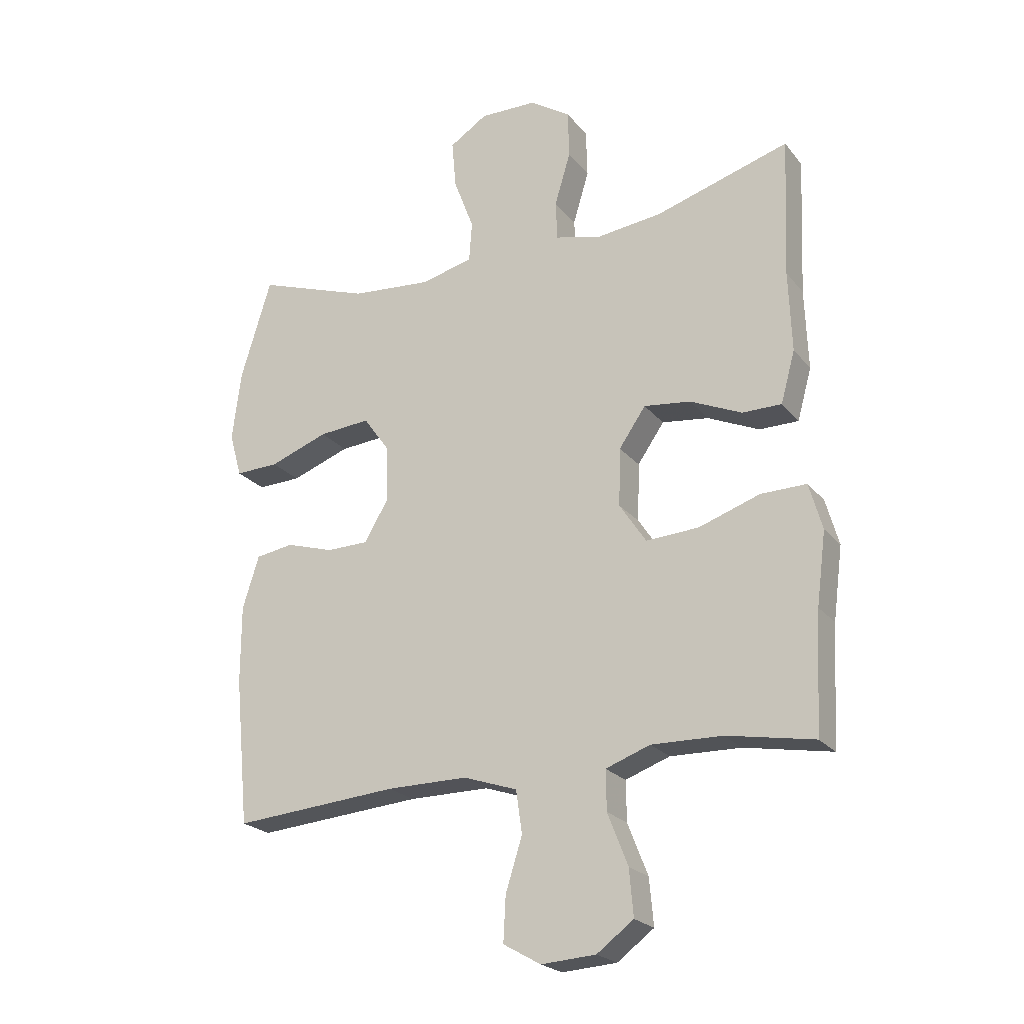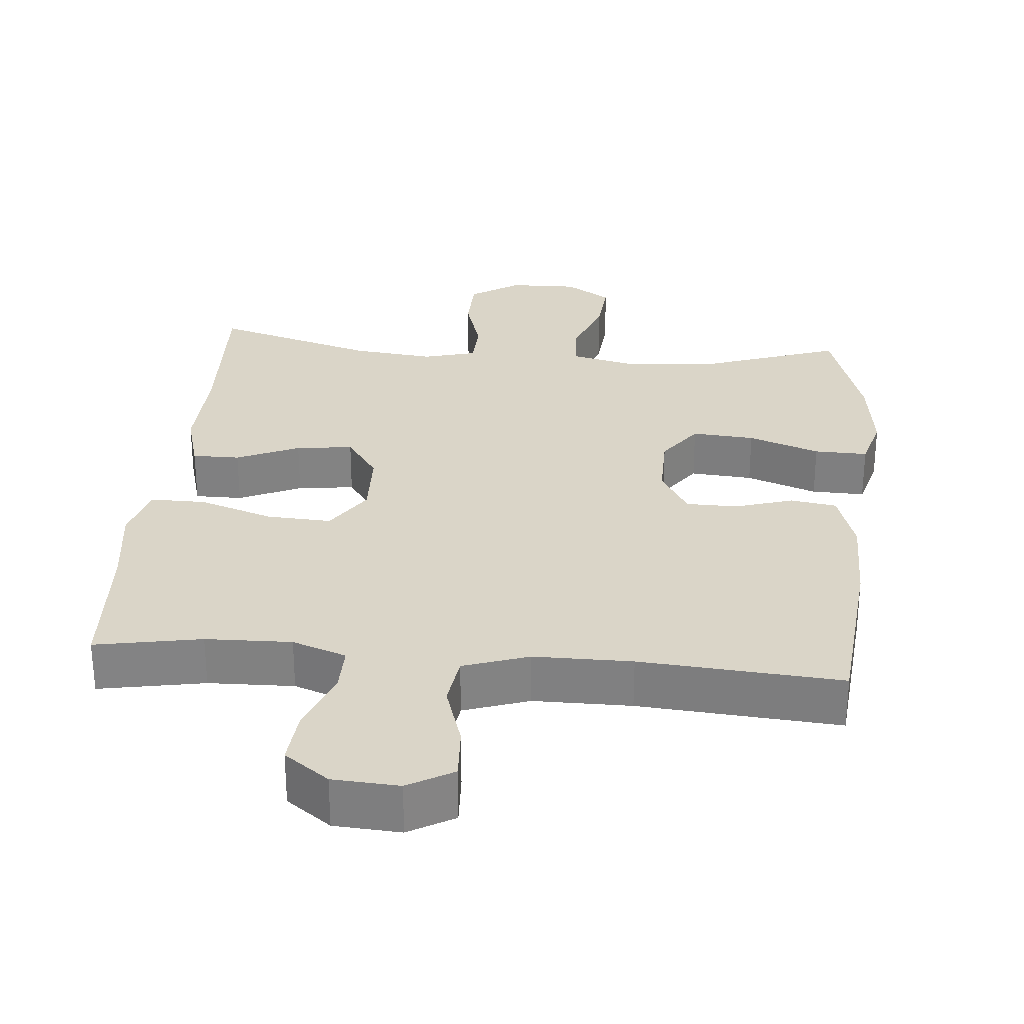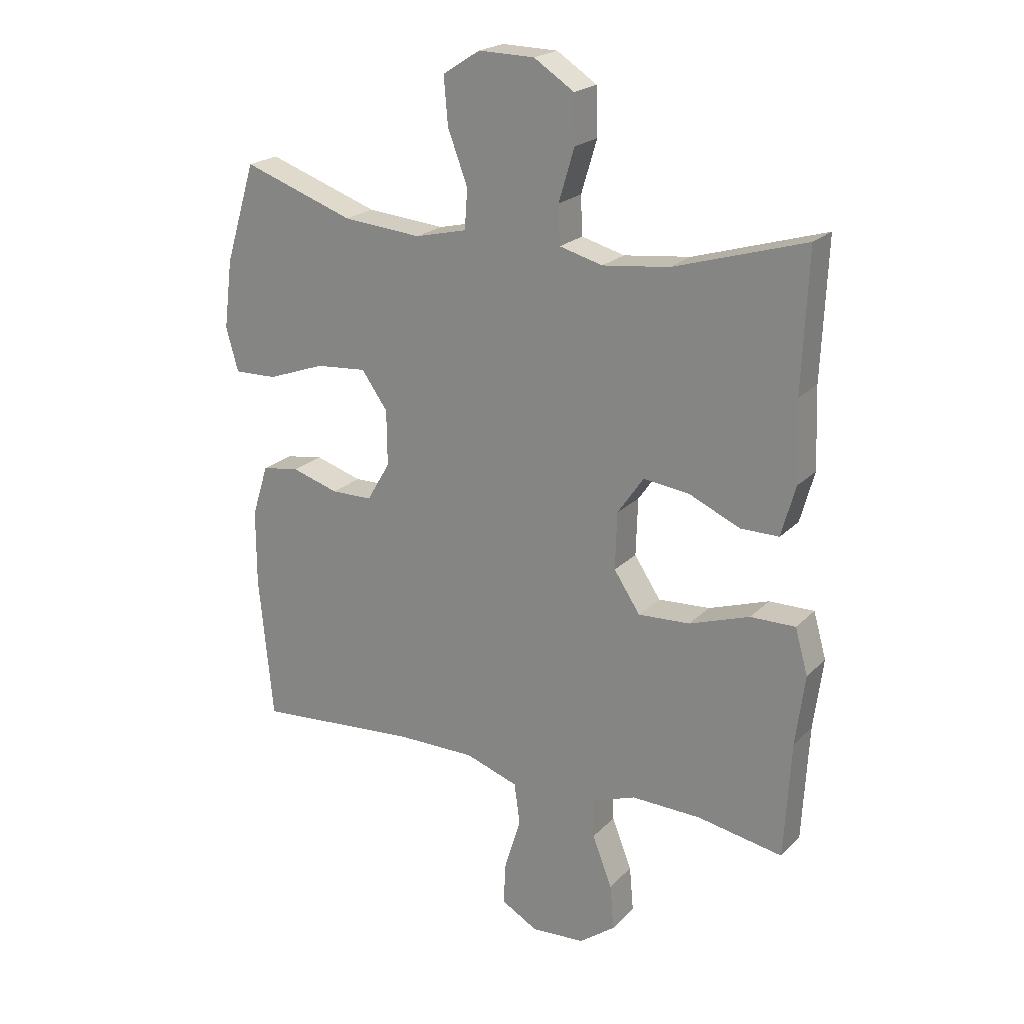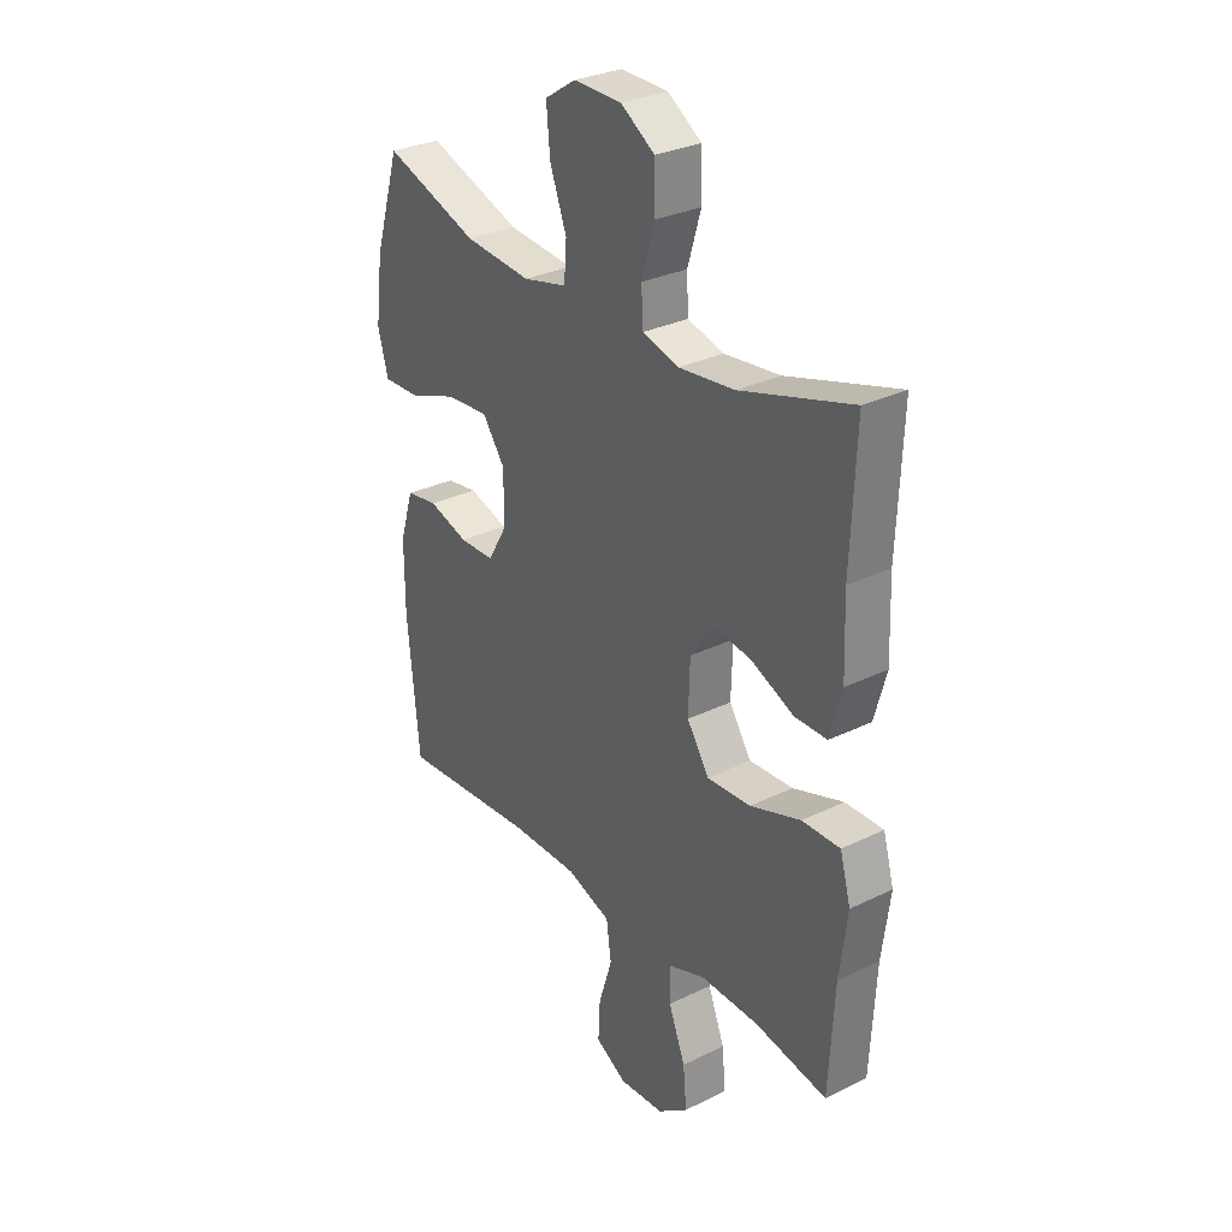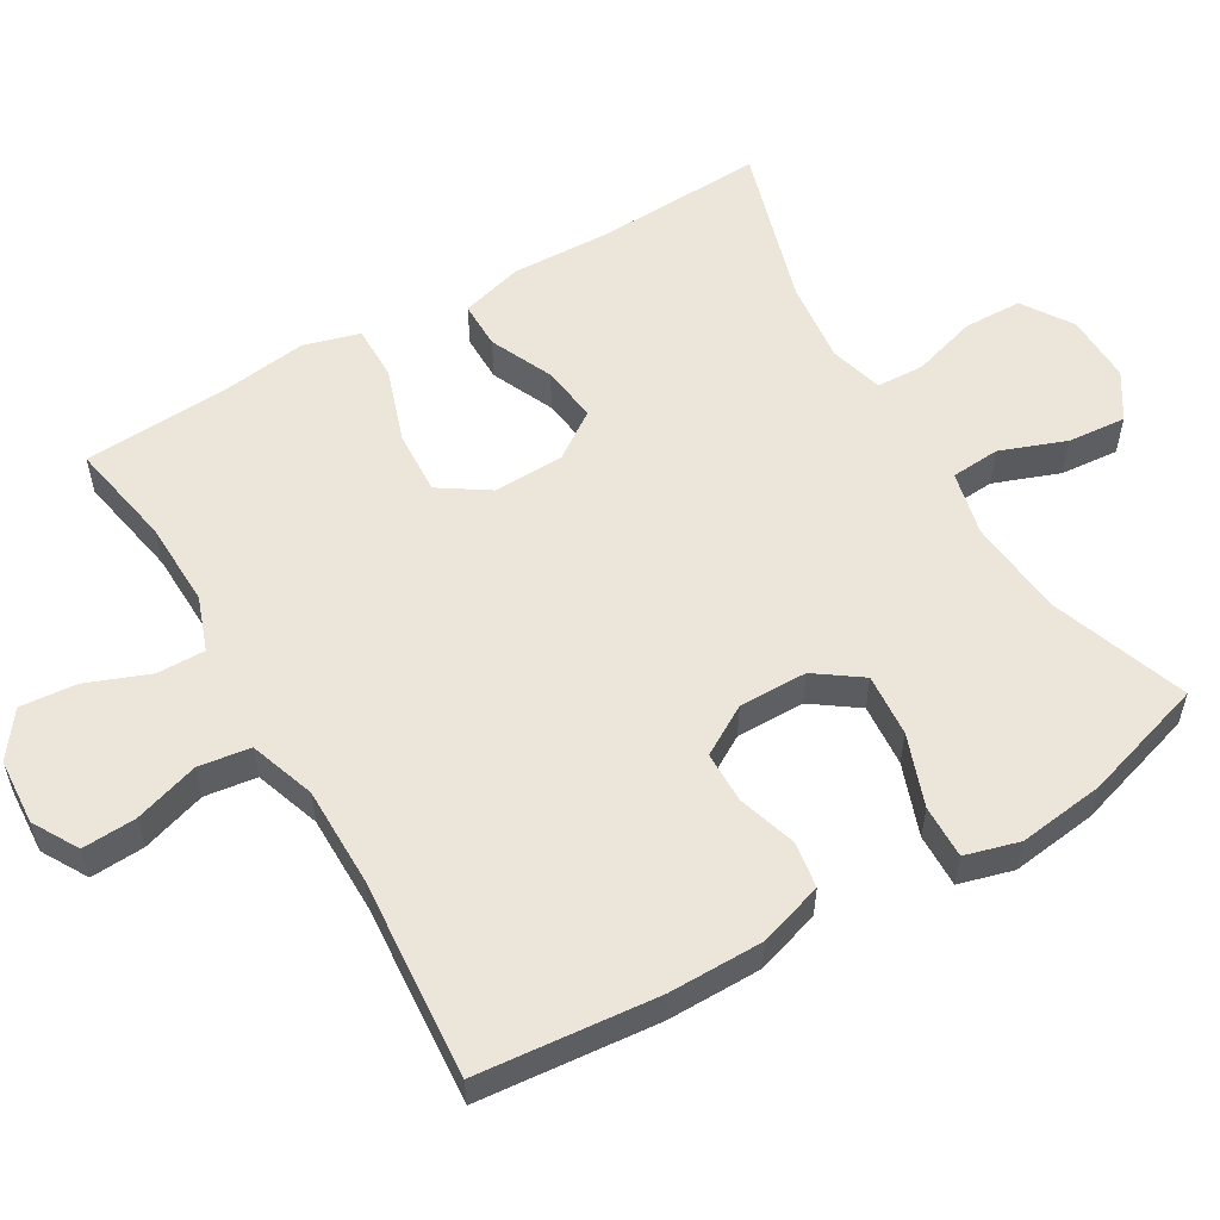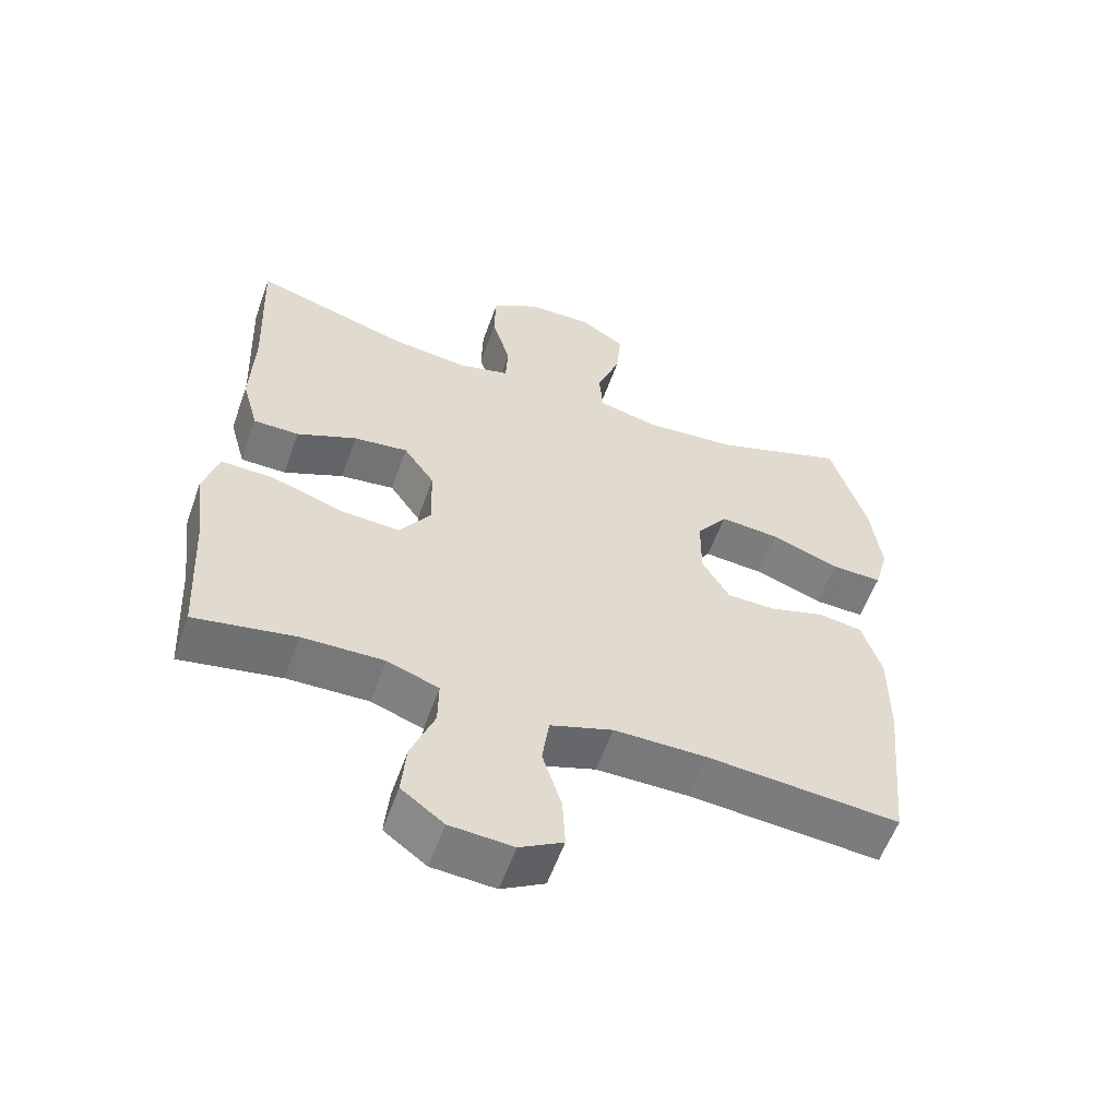
<metadata>
{"format":"obj","ext":"obj","renderer":"f3d","projection":"perspective","resolution":1024,"background":"white","views":[{"elev":-22.7,"azim":28.3,"up":"+Z"},{"elev":29.2,"azim":-175.0,"up":"+Y"},{"elev":21.3,"azim":30.9,"up":"+Z"},{"elev":30.1,"azim":54.5,"up":"+Z"},{"elev":56.1,"azim":-120.5,"up":"+Y"},{"elev":-57.9,"azim":160.4,"up":"+Z"}]}
</metadata>
<code>
v -0.5 0.07 -0.5
v -0.524 0.07 -0.251
v -0.524 0.07 -0.12
v -0.496 0.07 -0.031
v -0.432 0.07 -0.021
v -0.351 0.07 -0.046
v -0.28 0.07 -0.045
v -0.24 0.07 0.023
v -0.241 0.07 0.118
v -0.286 0.07 0.181
v -0.373 0.07 0.174
v -0.472 0.07 0.138
v -0.546 0.07 0.136
v -0.567 0.07 0.211
v -0.552 0.07 0.33
v -0.5 0.07 0.5
v -0.309 0.07 0.433
v -0.174 0.07 0.421
v -0.085 0.07 0.442
v -0.08 0.07 0.51
v -0.114 0.07 0.601
v -0.121 0.07 0.682
v -0.057 0.07 0.723
v 0.039 0.07 0.721
v 0.108 0.07 0.676
v 0.11 0.07 0.595
v 0.083 0.07 0.505
v 0.086 0.07 0.439
v 0.16 0.07 0.419
v 0.274 0.07 0.432
v 0.5 0.07 0.5
v 0.49 0.07 0.265
v 0.495 0.07 0.128
v 0.471 0.07 0.041
v 0.405 0.07 0.041
v 0.318 0.07 0.08
v 0.239 0.07 0.09
v 0.194 0.07 0.025
v 0.191 0.07 -0.073
v 0.236 0.07 -0.141
v 0.325 0.07 -0.136
v 0.428 0.07 -0.101
v 0.505 0.07 -0.1
v 0.527 0.07 -0.178
v 0.511 0.07 -0.3
v 0.5 0.07 -0.5
v 0.353 0.07 -0.473
v 0.234 0.07 -0.47
v 0.159 0.07 -0.497
v 0.16 0.07 -0.564
v 0.194 0.07 -0.651
v 0.201 0.07 -0.729
v 0.139 0.07 -0.775
v 0.047 0.07 -0.781
v -0.016 0.07 -0.745
v -0.012 0.07 -0.67
v 0.016 0.07 -0.581
v 0.006 0.07 -0.509
v -0.085 0.07 -0.478
v -0.221 0.07 -0.478
v -0.5 0 -0.5
v -0.524 0 -0.251
v -0.524 0 -0.12
v -0.496 0 -0.031
v -0.432 0 -0.021
v -0.351 0 -0.046
v -0.28 0 -0.045
v -0.24 0 0.023
v -0.241 0 0.118
v -0.286 0 0.181
v -0.373 0 0.174
v -0.472 0 0.138
v -0.546 0 0.136
v -0.567 0 0.211
v -0.552 0 0.33
v -0.5 0 0.5
v -0.309 0 0.433
v -0.174 0 0.421
v -0.085 0 0.442
v -0.08 0 0.51
v -0.114 0 0.601
v -0.121 0 0.682
v -0.057 0 0.723
v 0.039 0 0.721
v 0.108 0 0.676
v 0.11 0 0.595
v 0.083 0 0.505
v 0.086 0 0.439
v 0.16 0 0.419
v 0.274 0 0.432
v 0.5 0 0.5
v 0.49 0 0.265
v 0.495 0 0.128
v 0.471 0 0.041
v 0.405 0 0.041
v 0.318 0 0.08
v 0.239 0 0.09
v 0.194 0 0.025
v 0.191 0 -0.073
v 0.236 0 -0.141
v 0.325 0 -0.136
v 0.428 0 -0.101
v 0.505 0 -0.1
v 0.527 0 -0.178
v 0.511 0 -0.3
v 0.5 0 -0.5
v 0.353 0 -0.473
v 0.234 0 -0.47
v 0.159 0 -0.497
v 0.16 0 -0.564
v 0.194 0 -0.651
v 0.201 0 -0.729
v 0.139 0 -0.775
v 0.047 0 -0.781
v -0.016 0 -0.745
v -0.012 0 -0.67
v 0.016 0 -0.581
v 0.006 0 -0.509
v -0.085 0 -0.478
v -0.221 0 -0.478
f 54 55 56 57
f 54 57 58
f 53 54 58
f 50 51 52 53
f 49 50 53 58
f 48 49 58 59
f 45 46 47
f 45 47 48
f 41 42 43 44
f 40 41 44 45
f 33 34 35 36
f 32 33 36 37
f 30 31 32 37
f 29 30 37 38
f 24 25 26 27
f 24 27 28
f 23 24 28
f 20 21 22 23
f 19 20 23 28
f 18 19 28 29
f 14 15 16 17
f 14 17 18
f 11 12 13 14
f 10 11 14 18
f 9 10 18 29
f 3 4 5 6
f 3 6 7
f 60 1 2 3
f 60 3 7
f 59 60 7 8
f 40 45 48 59
f 39 40 59 8
f 29 38 39
f 8 9 29 39
f 117 116 115 114
f 118 117 114
f 118 114 113
f 113 112 111 110
f 118 113 110 109
f 119 118 109 108
f 107 106 105
f 108 107 105
f 104 103 102 101
f 105 104 101 100
f 96 95 94 93
f 97 96 93 92
f 97 92 91 90
f 98 97 90 89
f 87 86 85 84
f 88 87 84
f 88 84 83
f 83 82 81 80
f 88 83 80 79
f 89 88 79 78
f 77 76 75 74
f 78 77 74
f 74 73 72 71
f 78 74 71 70
f 89 78 70 69
f 66 65 64 63
f 67 66 63
f 63 62 61 120
f 67 63 120
f 68 67 120 119
f 119 108 105 100
f 68 119 100 99
f 99 98 89
f 99 89 69 68
f 1 61 62 2
f 2 62 63 3
f 3 63 64 4
f 4 64 65 5
f 5 65 66 6
f 6 66 67 7
f 7 67 68 8
f 8 68 69 9
f 9 69 70 10
f 10 70 71 11
f 11 71 72 12
f 12 72 73 13
f 13 73 74 14
f 14 74 75 15
f 15 75 76 16
f 16 76 77 17
f 17 77 78 18
f 18 78 79 19
f 19 79 80 20
f 20 80 81 21
f 21 81 82 22
f 22 82 83 23
f 23 83 84 24
f 24 84 85 25
f 25 85 86 26
f 26 86 87 27
f 27 87 88 28
f 28 88 89 29
f 29 89 90 30
f 30 90 91 31
f 31 91 92 32
f 32 92 93 33
f 33 93 94 34
f 34 94 95 35
f 35 95 96 36
f 36 96 97 37
f 37 97 98 38
f 38 98 99 39
f 39 99 100 40
f 40 100 101 41
f 41 101 102 42
f 42 102 103 43
f 43 103 104 44
f 44 104 105 45
f 45 105 106 46
f 46 106 107 47
f 47 107 108 48
f 48 108 109 49
f 49 109 110 50
f 50 110 111 51
f 51 111 112 52
f 52 112 113 53
f 53 113 114 54
f 54 114 115 55
f 55 115 116 56
f 56 116 117 57
f 57 117 118 58
f 58 118 119 59
f 59 119 120 60
f 60 120 61 1

</code>
